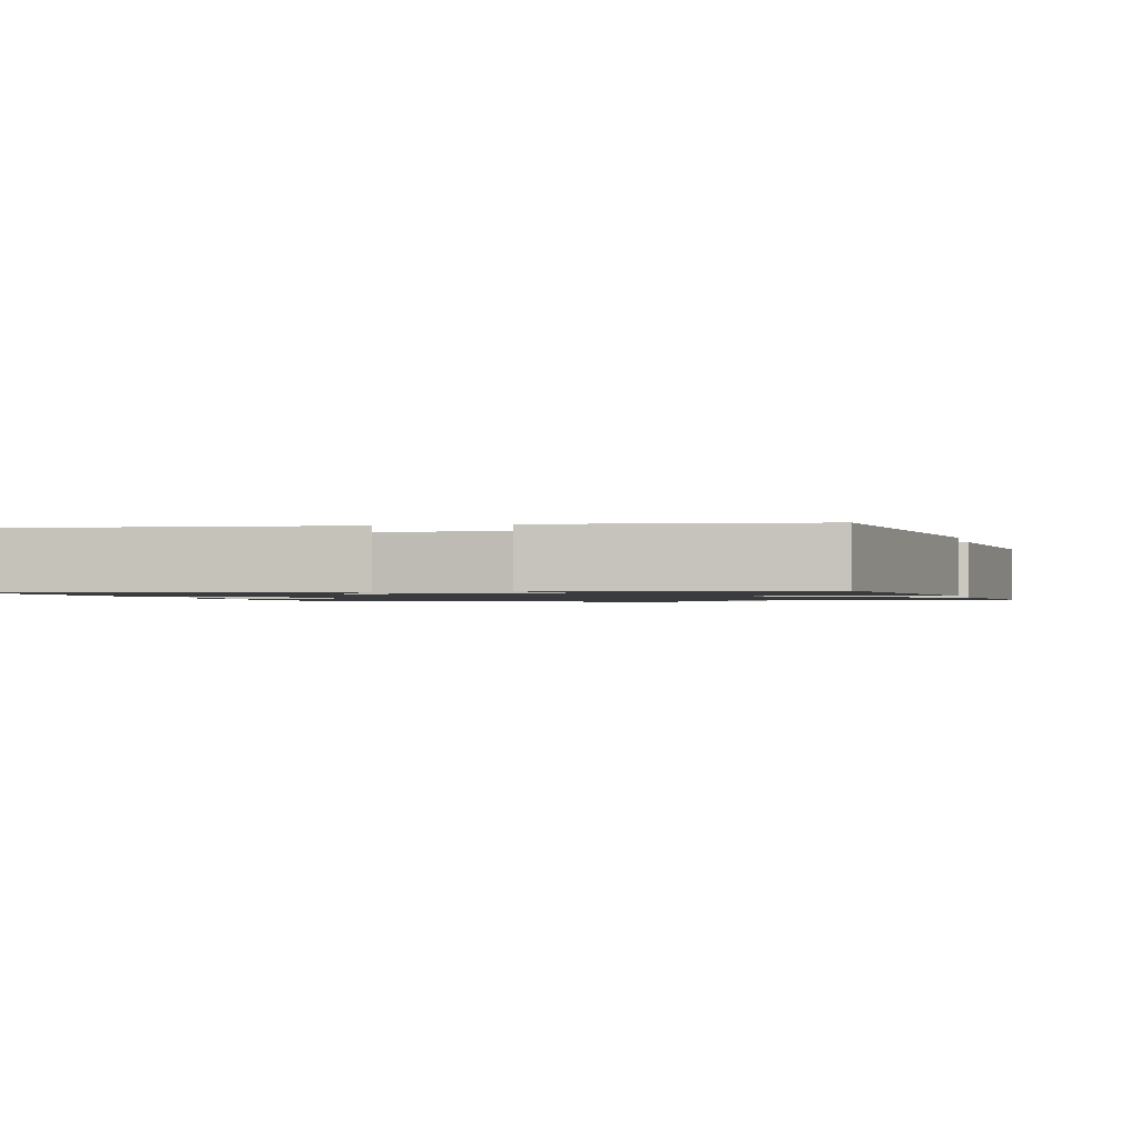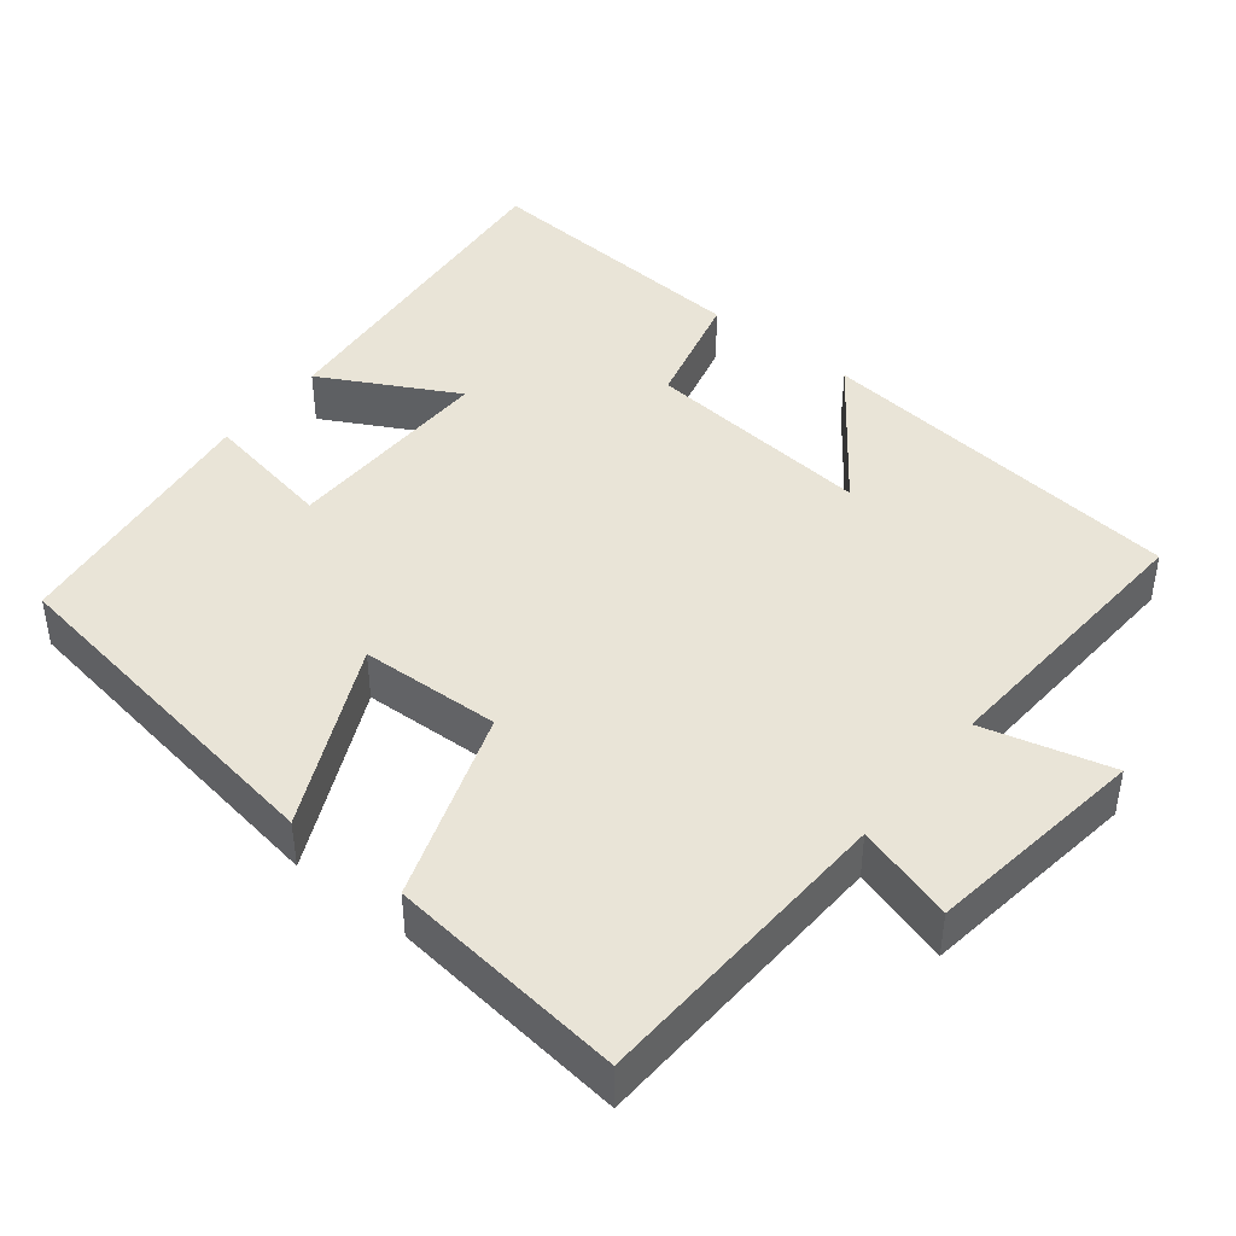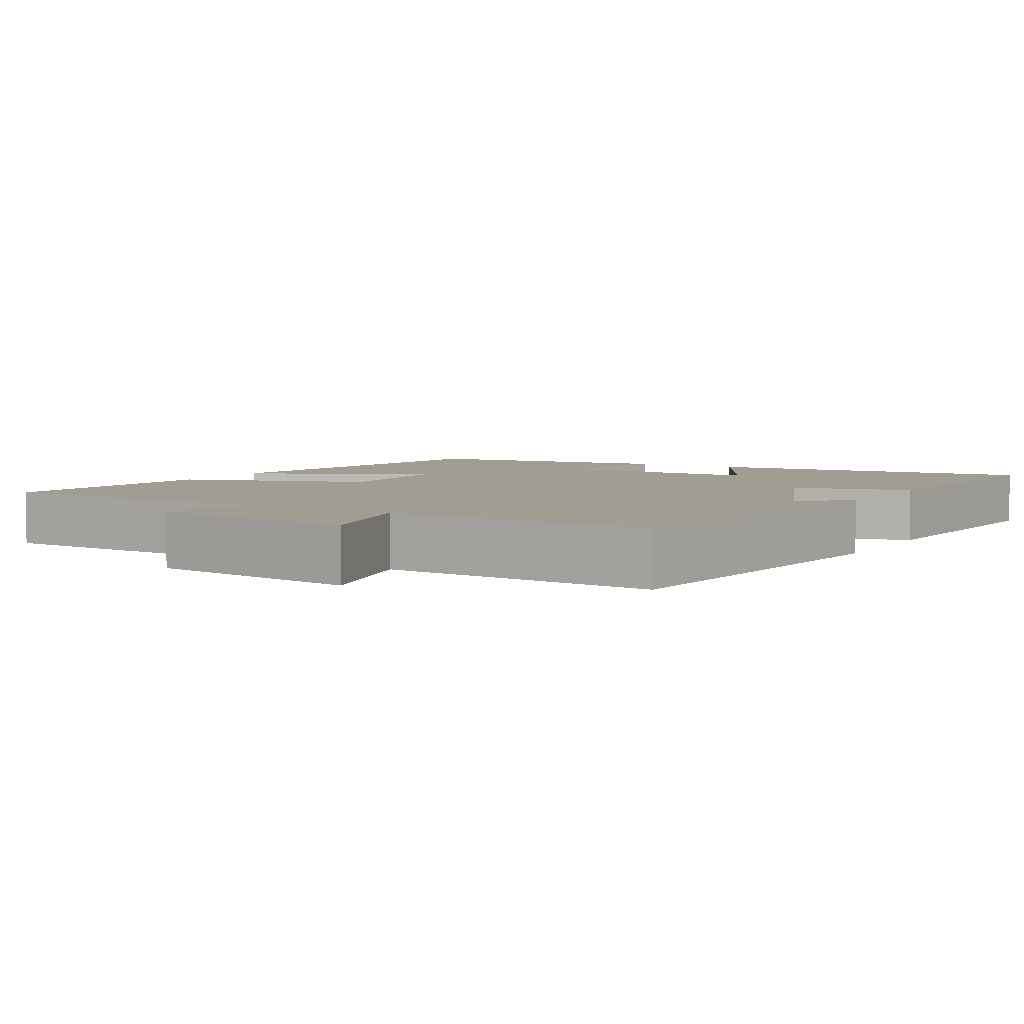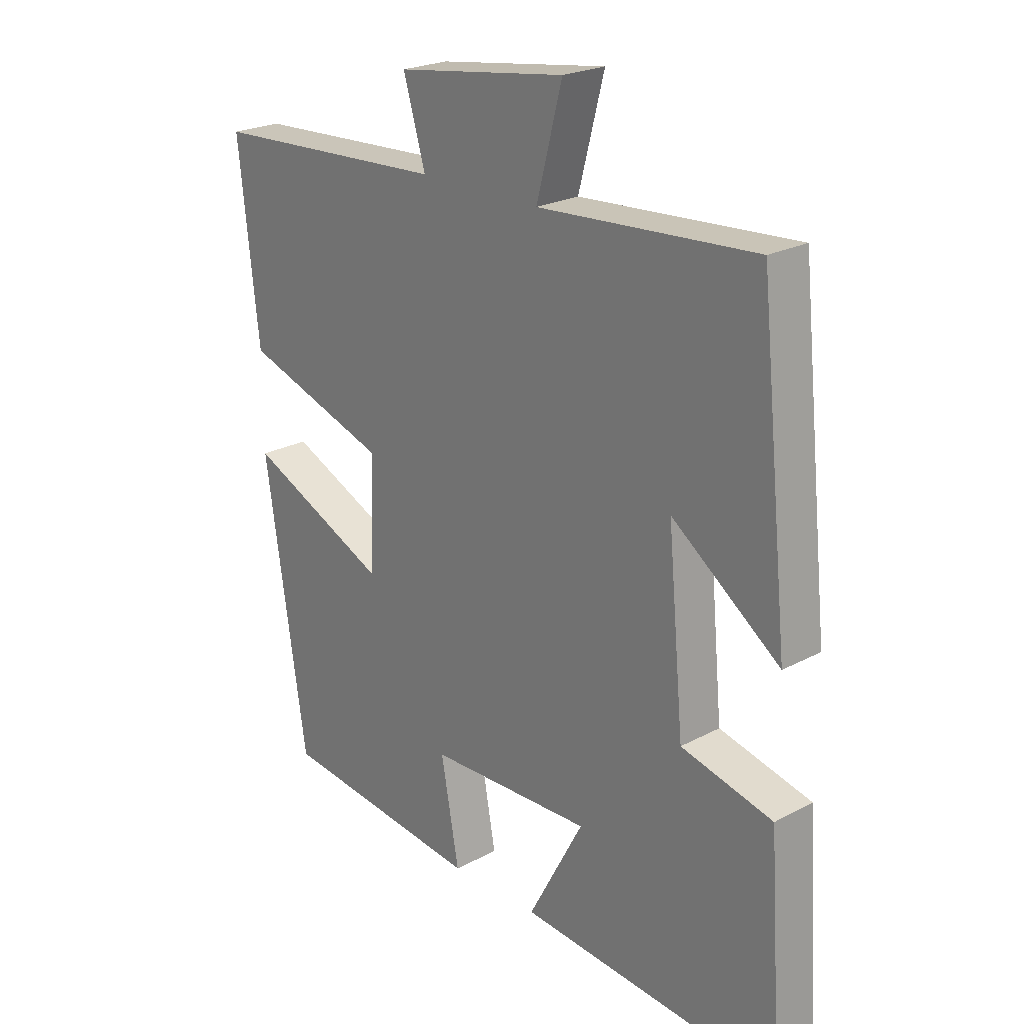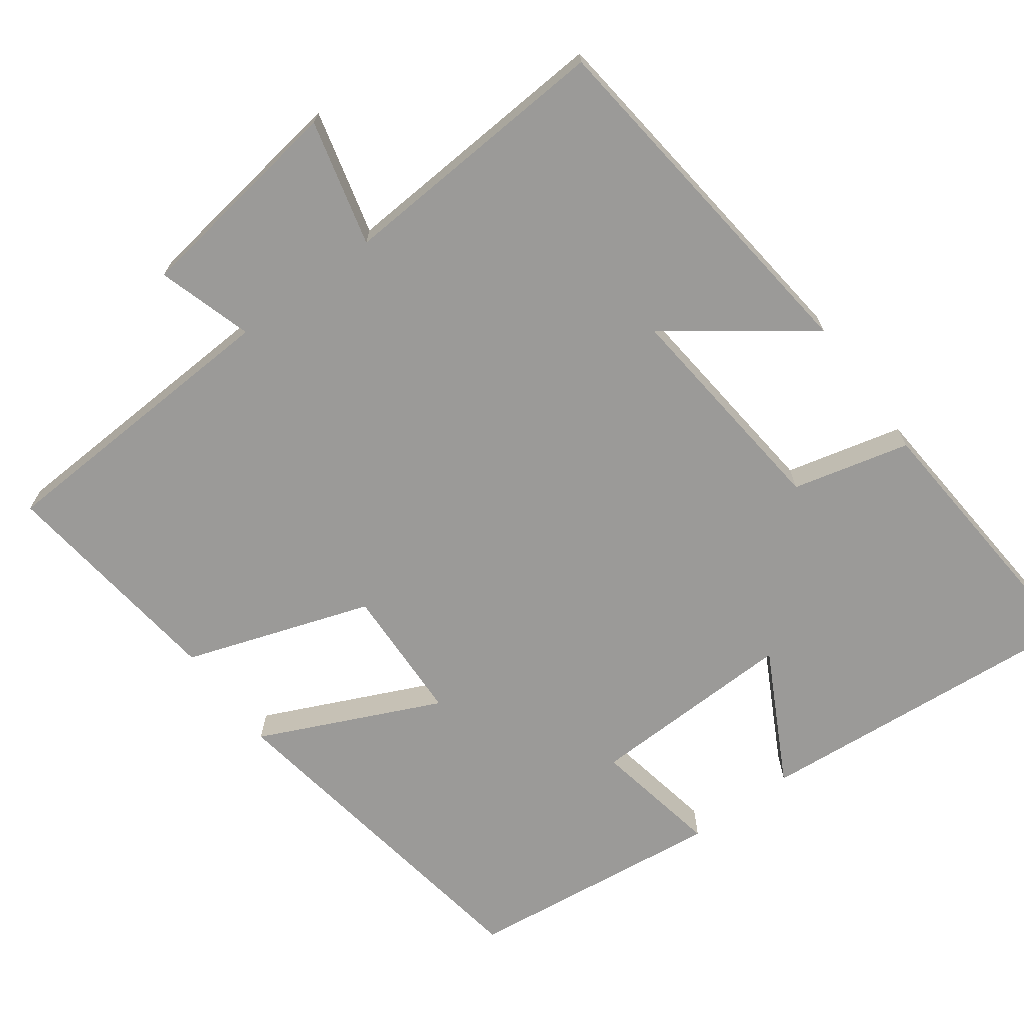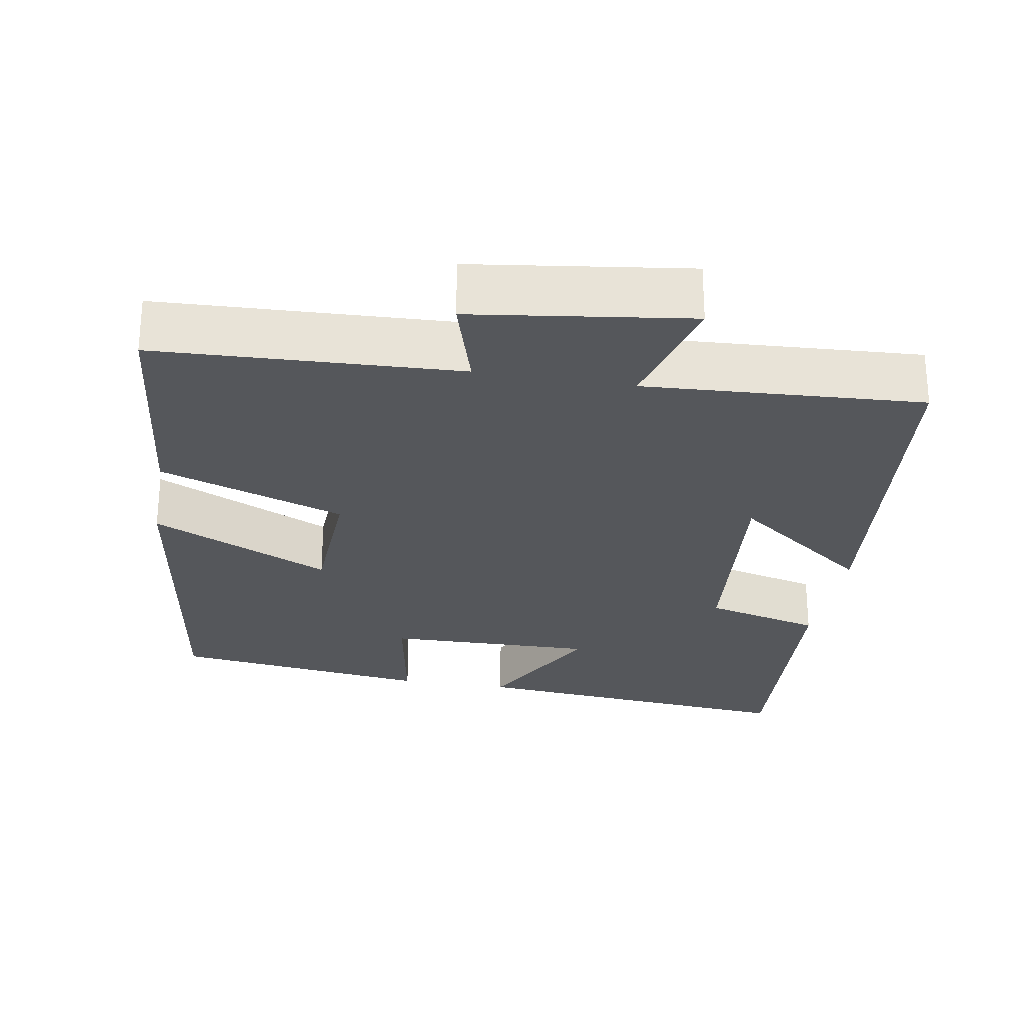
<metadata>
{"format":"obj","ext":"obj","renderer":"f3d","projection":"perspective","resolution":1024,"background":"white","views":[{"elev":-1.3,"azim":-166.3,"up":"+Y"},{"elev":43.5,"azim":-51.4,"up":"+Y"},{"elev":4.9,"azim":30.4,"up":"+Y"},{"elev":22.9,"azim":47.6,"up":"+Z"},{"elev":-69.3,"azim":36.7,"up":"+Y"},{"elev":-26.8,"azim":-9.8,"up":"+Y"}]}
</metadata>
<code>
v -0.535 0.07 0.482
v -0.131 0.07 0.5
v -0.169 0.07 0.628
v 0.121 0.07 0.668
v 0.077 0.07 0.5
v 0.449 0.07 0.522
v 0.5 0.07 0.031
v 0.315 0.07 0.169
v 0.343 0.07 -0.133
v 0.5 0.07 -0.173
v 0.525 0.07 -0.541
v 0.073 0.07 -0.5
v 0.168 0.07 -0.323
v -0.112 0.07 -0.329
v -0.081 0.07 -0.5
v -0.429 0.07 -0.456
v -0.5 0.07 0.012
v -0.259 0.07 -0.1
v -0.251 0.07 0.084
v -0.5 0.07 0.17
v -0.535 0 0.482
v -0.131 0 0.5
v -0.169 0 0.628
v 0.121 0 0.668
v 0.077 0 0.5
v 0.449 0 0.522
v 0.5 0 0.031
v 0.315 0 0.169
v 0.343 0 -0.133
v 0.5 0 -0.173
v 0.525 0 -0.541
v 0.073 0 -0.5
v 0.168 0 -0.323
v -0.112 0 -0.329
v -0.081 0 -0.5
v -0.429 0 -0.456
v -0.5 0 0.012
v -0.259 0 -0.1
v -0.251 0 0.084
v -0.5 0 0.17
f 19 20 1 2
f 18 19 2
f 16 17 18
f 15 16 18
f 14 15 18
f 13 14 18 2
f 11 12 13
f 10 11 13
f 9 10 13
f 13 2 3
f 9 13 3
f 8 9 3
f 5 6 7 8
f 5 8 3
f 3 4 5
f 22 21 40 39
f 22 39 38
f 38 37 36
f 38 36 35
f 38 35 34
f 22 38 34 33
f 33 32 31
f 33 31 30
f 33 30 29
f 23 22 33
f 23 33 29
f 23 29 28
f 28 27 26 25
f 23 28 25
f 25 24 23
f 1 21 22 2
f 2 22 23 3
f 3 23 24 4
f 4 24 25 5
f 5 25 26 6
f 6 26 27 7
f 7 27 28 8
f 8 28 29 9
f 9 29 30 10
f 10 30 31 11
f 11 31 32 12
f 12 32 33 13
f 13 33 34 14
f 14 34 35 15
f 15 35 36 16
f 16 36 37 17
f 17 37 38 18
f 18 38 39 19
f 19 39 40 20
f 20 40 21 1

</code>
